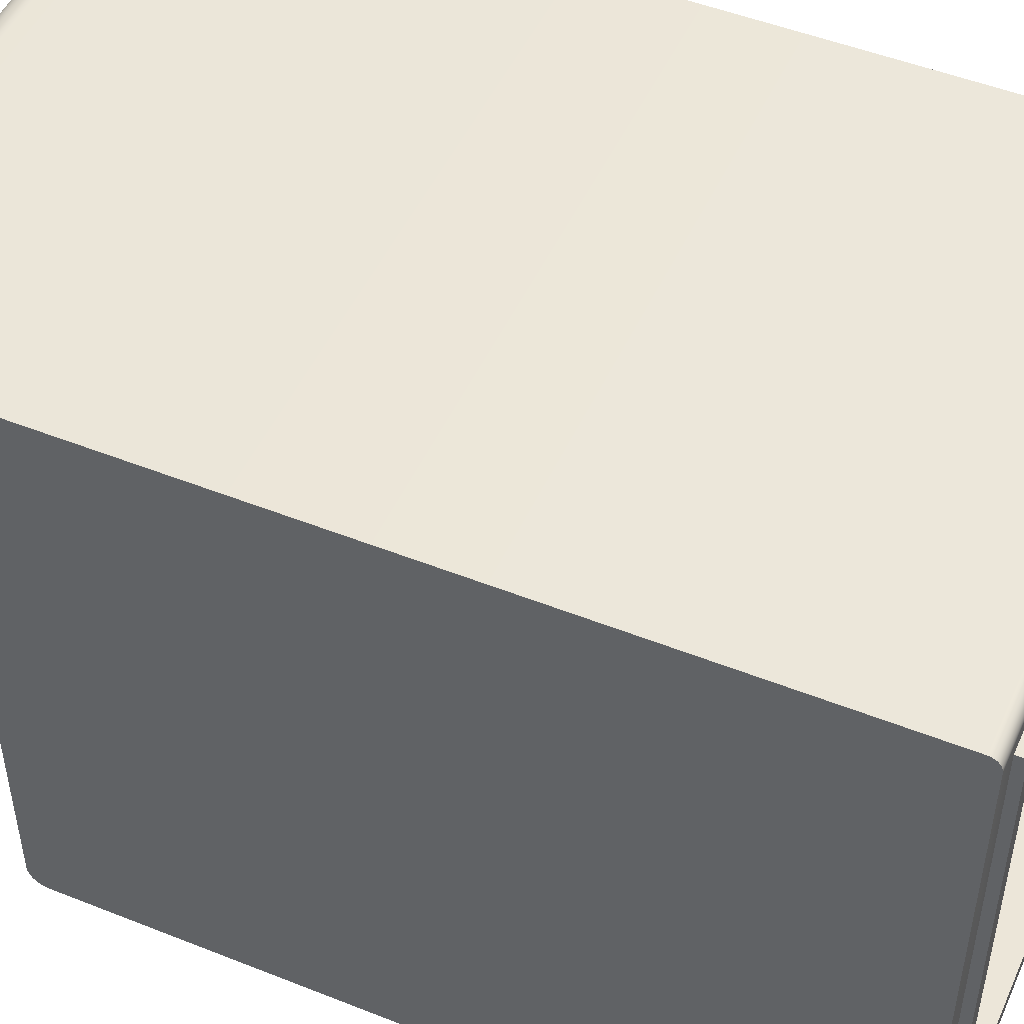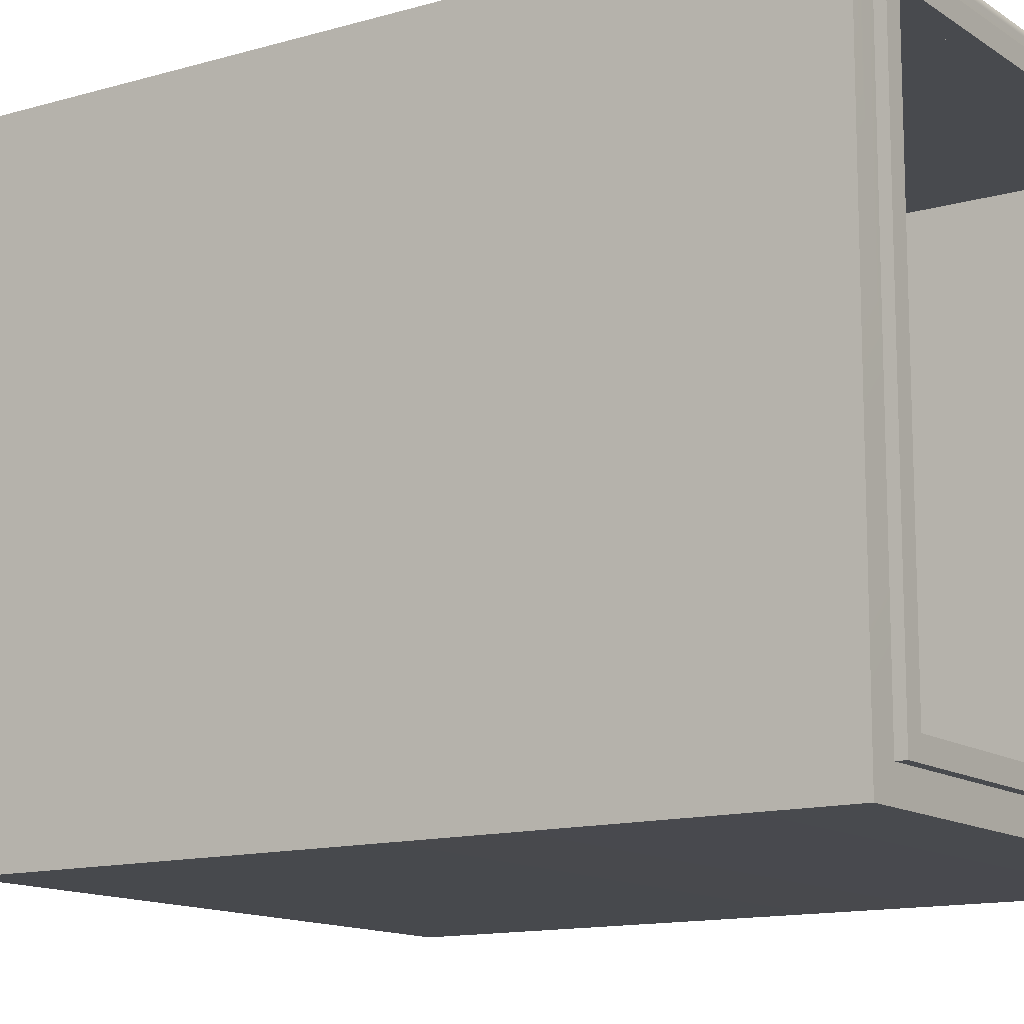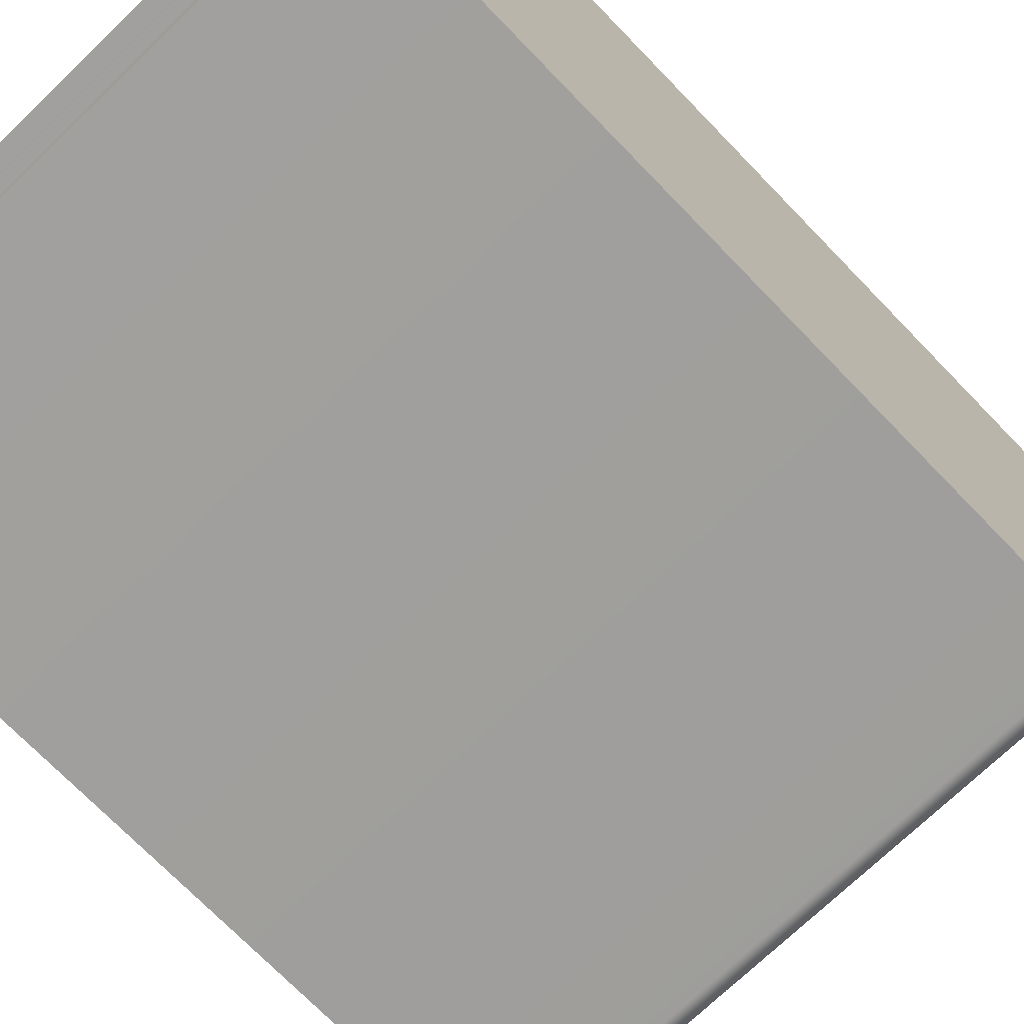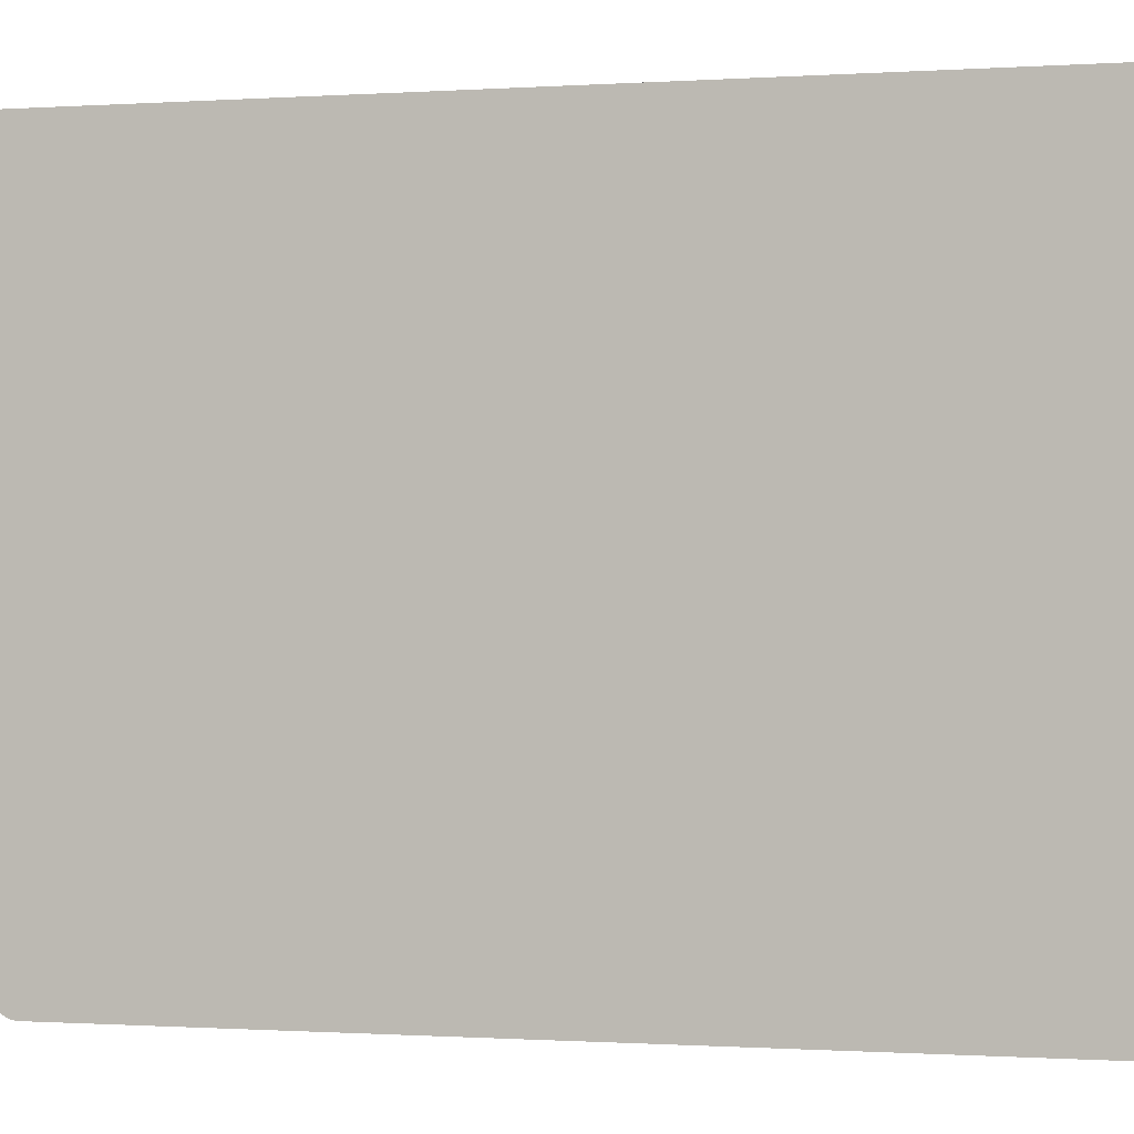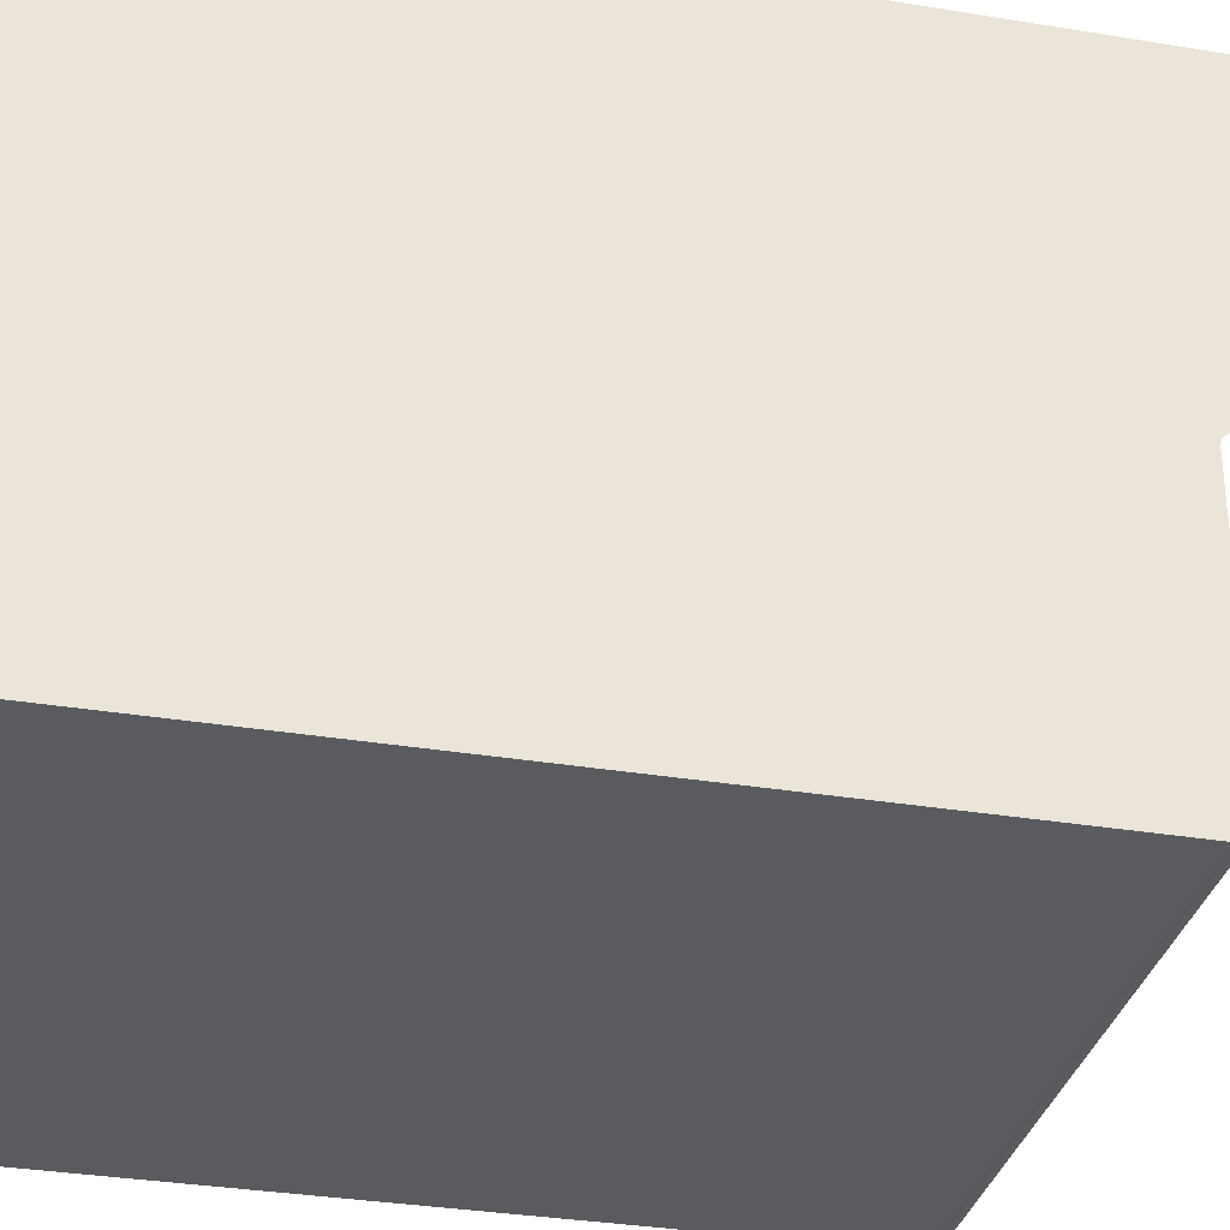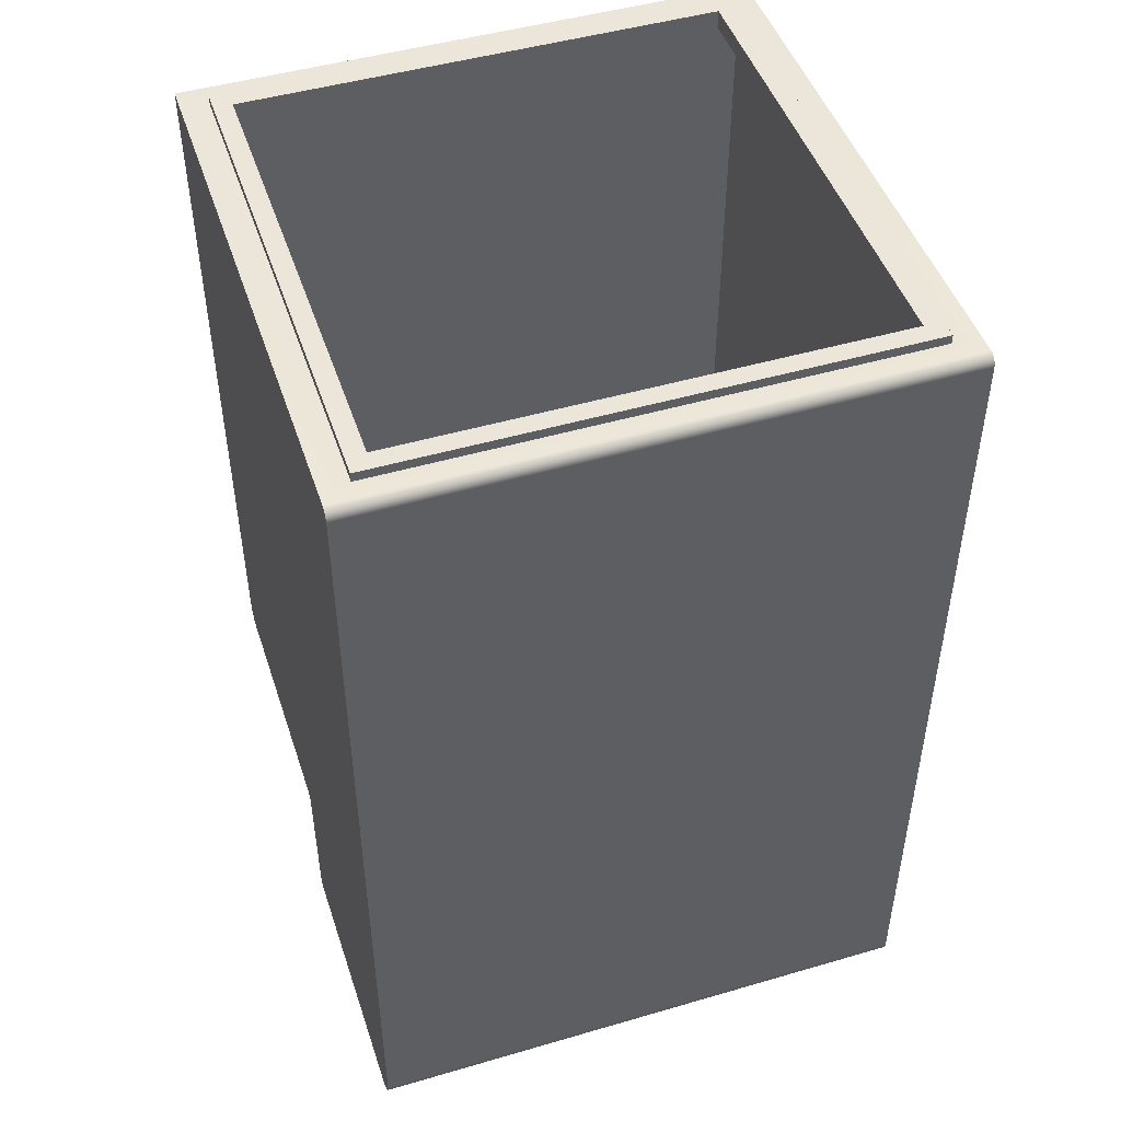
<metadata>
{"format":"obj","ext":"obj","renderer":"f3d","projection":"perspective","resolution":1024,"background":"white","views":[{"elev":49.3,"azim":113.8,"up":"+Z"},{"elev":-12.9,"azim":123.9,"up":"+Z"},{"elev":-71.9,"azim":-136.0,"up":"+Z"},{"elev":-0.5,"azim":105.6,"up":"+Z"},{"elev":-32.8,"azim":-102.9,"up":"+Z"},{"elev":47.5,"azim":-18.2,"up":"+Y"}]}
</metadata>
<code>
v 0.4338 -0.7942 0.03231
v -0.453 -0.7946 0.0346
v -0.453 -0.7942 0.03231
v 0.4338 -0.7946 0.0346
v -0.453 -0.5624 0.01905
v 0.4338 -0.7934 0.03009
v 0.4338 -0.5624 0.01905
v -0.453 -0.7948 0.03693
v -0.453 -0.56 0.0189
v -0.453 -0.7934 0.03009
v 0.4338 -0.56 0.0189
v 0.4338 -0.7948 0.03693
v -0.453 -0.7924 0.02799
v 0.4338 -0.7924 0.02799
v 0.4338 -0.7948 0.4339
v -0.453 -0.7948 0.4339
v 0.4338 -0.7769 0.01905
v -0.453 -0.7911 0.02605
v 0.4338 -0.7911 0.02605
v -0.453 -0.5577 0.01844
v 0.4338 -0.7793 0.01921
v -0.453 -0.7896 0.02429
v 0.4338 -0.7896 0.02429
v 0.4338 -0.5577 0.01844
v -0.453 -0.7944 0.4395
v -0.453 -0.5555 0.01769
v 0.4338 -0.7816 0.01966
v -0.453 -0.7878 0.02275
v 0.4338 -0.7878 0.02275
v 0.4338 -0.5555 0.01769
v 0.4338 -0.7944 0.4395
v -0.453 0.6069 -0.4101
v 0.4338 -0.7838 0.02041
v 0.4338 -0.7859 0.02145
v 0.4338 0.6069 -0.4101
v 0.4338 -0.7933 0.445
v -0.453 -0.7933 0.445
v -0.453 -0.5534 0.01666
v 0.4338 -0.5534 0.01666
v -0.453 -0.7915 0.4503
v -0.453 -0.5515 0.01536
v 0.4338 -0.5515 0.01536
v 0.4338 -0.7915 0.4503
v -0.453 -0.7891 0.4553
v -0.453 -0.5497 0.01382
v 0.4338 -0.5497 0.01382
v 0.4338 -0.7891 0.4553
v -0.453 0.6069 0.4589
v -0.453 -0.5482 0.01206
v 0.4338 -0.5482 0.01206
v 0.4338 0.6069 0.4589
v -0.453 -0.7859 0.46
v -0.3815 0.6069 0.4052
v -0.453 -0.5469 0.01011
v 0.4338 -0.5469 0.01011
v 0.4338 -0.7859 0.46
v 0.3623 0.6069 -0.3385
v -0.453 0.6068 0.4612
v -0.3815 0.6069 -0.3385
v -0.453 -0.5459 0.008016
v 0.4338 -0.5459 0.008016
v 0.4338 0.6068 0.4612
v 0.3623 0.6069 0.4052
v -0.453 0.6063 0.4635
v -0.3815 0.5926 -0.3385
v -0.3815 0.6212 -0.3385
v -0.453 -0.5451 0.005801
v 0.4338 -0.5451 0.005801
v 0.4338 0.6063 0.4635
v -0.453 -0.7822 0.4642
v 0.3623 0.5926 -0.3385
v 0.3623 0.6212 -0.3385
v 0.3623 0.5926 0.4052
v -0.3815 0.6212 0.4052
v 0.4338 -0.5159 -0.4101
v -0.3815 0.5926 0.4052
v -0.453 -0.5446 0.003508
v 0.4338 -0.5446 0.003508
v 0.4338 -0.7822 0.4642
v 0.3623 0.6212 0.4052
v -0.453 0.6056 0.4657
v 0.4338 0.6056 0.4657
v -0.453 -0.5159 -0.4101
v 0.4338 -0.5196 -0.4098
v -0.4387 0.5926 -0.3957
v 0.4195 0.5926 -0.3957
v -0.4101 0.6212 0.4339
v -0.453 -0.5445 0.001174
v 0.4338 -0.5445 0.001174
v 0.4338 -0.778 0.4679
v 0.4195 0.5926 0.4625
v 0.3909 0.6212 -0.3671
v 0.3909 0.6212 0.4339
v -0.453 0.6045 0.4678
v -0.453 -0.5196 -0.4098
v 0.4338 -0.5233 -0.4091
v -0.4387 0.5926 0.4625
v -0.4101 0.6212 -0.3671
v -0.453 -0.5445 -0.3814
v 0.4338 -0.5445 -0.3814
v 0.4338 0.6045 0.4678
v -0.453 -0.778 0.4679
v -0.453 -0.5233 -0.4091
v 0.4338 -0.5268 -0.4079
v -0.4387 -0.5302 -0.3957
v -0.4387 -0.5302 0.03336
v 0.4195 -0.7805 0.4625
v -0.4101 0.6069 0.4339
v 0.3909 0.6069 0.4339
v -0.453 -0.5442 -0.3852
v 0.4338 -0.5442 -0.3852
v 0.4338 -0.7733 0.471
v 0.4338 0.6032 0.4698
v 0.3909 0.6069 -0.3671
v -0.453 0.6032 0.4698
v -0.453 -0.5268 -0.4079
v 0.4338 -0.5302 -0.4062
v 0.4195 -0.5302 -0.3957
v -0.4387 -0.7805 0.03336
v 0.4195 -0.5302 0.03336
v -0.4101 0.6069 -0.3671
v -0.453 -0.5435 -0.3888
v 0.4338 -0.5435 -0.3888
v -0.453 -0.7733 0.471
v -0.4387 -0.7805 0.4625
v -0.453 -0.5302 -0.4062
v 0.4338 -0.5333 -0.4041
v 0.4195 -0.7805 0.03336
v -0.453 -0.5423 -0.3924
v 0.4338 -0.5423 -0.3924
v 0.4338 -0.7683 0.4735
v 0.4338 0.6017 0.4715
v -0.453 0.6017 0.4715
v -0.453 -0.5333 -0.4041
v 0.4338 -0.5361 -0.4017
v -0.453 -0.5407 -0.3957
v 0.4338 -0.5407 -0.3957
v -0.453 -0.7683 0.4735
v 0.4338 0.5999 0.4731
v -0.453 0.5999 0.4731
v -0.453 -0.5361 -0.4017
v 0.4338 -0.5386 -0.3989
v -0.453 -0.5386 -0.3989
v 0.4338 -0.763 0.4753
v 0.4338 0.598 0.4744
v -0.453 -0.763 0.4753
v -0.453 0.598 0.4744
v 0.4338 -0.7575 0.4764
v 0.4338 0.5959 0.4754
v -0.453 0.5959 0.4754
v -0.453 -0.7575 0.4764
v 0.4338 0.5937 0.4762
v 0.4338 -0.7519 0.4768
v -0.453 0.5937 0.4762
v 0.4338 0.5914 0.4766
v -0.453 -0.7519 0.4768
v 0.4338 0.5891 0.4768
v -0.453 0.5914 0.4766
v -0.453 0.5891 0.4768
f 2 5 3
f 3 5 2
f 7 4 1
f 1 4 7
f 2 9 5
f 5 9 2
f 3 5 10
f 10 5 3
f 7 1 6
f 6 1 7
f 11 4 7
f 7 4 11
f 8 9 2
f 2 9 8
f 10 5 13
f 13 5 10
f 7 6 14
f 14 6 7
f 11 12 4
f 4 12 11
f 16 9 8
f 8 9 16
f 13 5 18
f 18 5 13
f 7 14 19
f 19 14 7
f 11 15 12
f 12 15 11
f 16 20 9
f 9 20 16
f 7 21 17
f 17 21 7
f 18 5 22
f 22 5 18
f 7 19 23
f 23 19 7
f 24 15 11
f 11 15 24
f 16 26 20
f 20 26 16
f 7 27 21
f 21 27 7
f 22 5 28
f 28 5 22
f 7 23 29
f 29 23 7
f 30 15 24
f 24 15 30
f 25 32 16
f 16 32 25
f 16 32 26
f 26 32 16
f 7 33 27
f 27 33 7
f 7 29 34
f 34 29 7
f 35 15 30
f 30 15 35
f 35 31 15
f 15 31 35
f 37 32 25
f 25 32 37
f 26 32 38
f 38 32 26
f 7 34 33
f 33 34 7
f 35 30 39
f 39 30 35
f 35 36 31
f 31 36 35
f 40 32 37
f 37 32 40
f 38 32 41
f 41 32 38
f 35 39 42
f 42 39 35
f 35 43 36
f 36 43 35
f 44 32 40
f 40 32 44
f 41 32 45
f 45 32 41
f 35 42 46
f 46 42 35
f 35 47 43
f 43 47 35
f 44 48 32
f 32 48 44
f 45 32 49
f 49 32 45
f 35 46 50
f 50 46 35
f 51 47 35
f 35 47 51
f 44 43 47
f 47 43 44
f 52 48 44
f 44 48 52
f 48 53 32
f 32 53 48
f 49 32 54
f 54 32 49
f 35 50 55
f 55 50 35
f 51 56 47
f 47 56 51
f 35 57 51
f 51 57 35
f 52 58 48
f 48 58 52
f 53 48 51
f 51 48 53
f 59 32 53
f 53 32 59
f 54 32 60
f 60 32 54
f 35 55 61
f 61 55 35
f 62 56 51
f 51 56 62
f 52 47 56
f 56 47 52
f 35 59 57
f 57 59 35
f 63 51 57
f 57 51 63
f 52 64 58
f 58 64 52
f 62 48 58
f 58 48 62
f 48 62 51
f 51 62 48
f 53 51 63
f 63 51 53
f 32 59 35
f 35 59 32
f 53 65 59
f 59 65 53
f 66 53 59
f 59 53 66
f 60 32 67
f 67 32 60
f 35 61 68
f 68 61 35
f 69 56 62
f 62 56 69
f 56 70 52
f 52 70 56
f 59 71 57
f 57 71 59
f 57 66 59
f 59 66 57
f 63 72 57
f 57 72 63
f 57 73 63
f 63 73 57
f 70 64 52
f 52 64 70
f 69 58 64
f 64 58 69
f 58 69 62
f 62 69 58
f 73 53 63
f 63 53 73
f 74 63 53
f 53 63 74
f 75 32 35
f 35 32 75
f 65 53 76
f 76 53 65
f 71 59 65
f 65 59 71
f 53 66 74
f 74 66 53
f 67 32 77
f 77 32 67
f 35 68 78
f 78 68 35
f 69 79 56
f 56 79 69
f 70 56 79
f 79 56 70
f 73 57 71
f 71 57 73
f 66 57 72
f 72 57 66
f 72 63 80
f 80 63 72
f 70 81 64
f 64 81 70
f 64 82 69
f 69 82 64
f 53 73 76
f 76 73 53
f 63 74 80
f 80 74 63
f 32 75 83
f 83 75 32
f 35 84 75
f 75 84 35
f 65 85 76
f 76 85 65
f 86 65 71
f 71 65 86
f 66 87 74
f 74 87 66
f 77 32 88
f 88 32 77
f 35 78 89
f 89 78 35
f 82 79 69
f 69 79 82
f 90 70 79
f 79 70 90
f 73 91 71
f 71 91 73
f 92 66 72
f 72 66 92
f 93 72 80
f 80 72 93
f 70 94 81
f 81 94 70
f 82 64 81
f 81 64 82
f 76 91 73
f 73 91 76
f 74 93 80
f 80 93 74
f 84 83 75
f 75 83 84
f 95 32 83
f 83 32 95
f 35 96 84
f 84 96 35
f 85 65 86
f 86 65 85
f 97 76 85
f 85 76 97
f 86 71 91
f 91 71 86
f 87 66 98
f 98 66 87
f 93 74 87
f 87 74 93
f 88 32 99
f 99 32 88
f 35 89 100
f 100 89 35
f 101 79 82
f 82 79 101
f 70 90 102
f 102 90 70
f 101 90 79
f 79 90 101
f 66 92 98
f 98 92 66
f 72 93 92
f 92 93 72
f 102 94 70
f 70 94 102
f 101 81 94
f 94 81 101
f 81 101 82
f 82 101 81
f 76 97 91
f 91 97 76
f 83 84 95
f 95 84 83
f 103 32 95
f 95 32 103
f 35 104 96
f 96 104 35
f 96 95 84
f 84 95 96
f 105 86 85
f 85 86 105
f 97 106 85
f 85 106 97
f 86 107 91
f 91 107 86
f 98 108 87
f 87 108 98
f 87 109 93
f 93 109 87
f 99 32 110
f 110 32 99
f 35 100 111
f 111 100 35
f 112 102 90
f 90 102 112
f 113 90 101
f 101 90 113
f 114 98 92
f 92 98 114
f 109 92 93
f 93 92 109
f 102 115 94
f 94 115 102
f 94 113 101
f 101 113 94
f 107 97 91
f 91 97 107
f 116 32 103
f 103 32 116
f 95 96 103
f 103 96 95
f 35 117 104
f 104 117 35
f 104 103 96
f 96 103 104
f 86 105 118
f 118 105 86
f 85 106 105
f 105 106 85
f 97 119 106
f 106 119 97
f 107 86 120
f 120 86 107
f 108 98 121
f 121 98 108
f 109 87 108
f 108 87 109
f 110 32 122
f 122 32 110
f 35 111 123
f 123 111 35
f 102 112 124
f 124 112 102
f 113 112 90
f 90 112 113
f 98 114 121
f 121 114 98
f 92 109 114
f 114 109 92
f 124 115 102
f 102 115 124
f 113 94 115
f 115 94 113
f 97 107 125
f 125 107 97
f 126 32 116
f 116 32 126
f 103 104 116
f 116 104 103
f 35 127 117
f 117 127 35
f 117 116 104
f 104 116 117
f 120 86 118
f 118 86 120
f 119 97 125
f 125 97 119
f 128 107 120
f 120 107 128
f 122 32 129
f 129 32 122
f 35 123 130
f 130 123 35
f 131 124 112
f 112 124 131
f 132 112 113
f 113 112 132
f 124 133 115
f 115 133 124
f 115 132 113
f 113 132 115
f 134 32 126
f 126 32 134
f 116 117 126
f 126 117 116
f 35 135 127
f 127 135 35
f 127 126 117
f 117 126 127
f 129 32 136
f 136 32 129
f 130 122 129
f 129 122 130
f 35 130 137
f 137 130 35
f 124 131 138
f 138 131 124
f 139 131 112
f 112 131 139
f 139 112 132
f 132 112 139
f 124 140 133
f 133 140 124
f 132 115 133
f 133 115 132
f 141 32 134
f 134 32 141
f 126 127 134
f 134 127 126
f 35 142 135
f 135 142 35
f 135 134 127
f 127 134 135
f 136 32 143
f 143 32 136
f 137 129 136
f 136 129 137
f 35 137 142
f 142 137 35
f 144 138 131
f 131 138 144
f 138 140 124
f 124 140 138
f 145 131 139
f 139 131 145
f 132 140 139
f 139 140 132
f 140 132 133
f 133 132 140
f 143 32 141
f 141 32 143
f 134 135 141
f 141 135 134
f 143 135 142
f 142 135 143
f 142 136 143
f 143 136 142
f 136 142 137
f 137 142 136
f 138 144 146
f 146 144 138
f 145 144 131
f 131 144 145
f 138 147 140
f 140 147 138
f 139 147 145
f 145 147 139
f 147 139 140
f 140 139 147
f 135 143 141
f 141 143 135
f 148 146 144
f 144 146 148
f 146 147 138
f 138 147 146
f 149 144 145
f 145 144 149
f 150 145 147
f 147 145 150
f 146 148 151
f 151 148 146
f 152 148 144
f 144 148 152
f 146 150 147
f 147 150 146
f 152 144 149
f 149 144 152
f 145 150 149
f 149 150 145
f 153 151 148
f 148 151 153
f 151 154 146
f 146 154 151
f 155 148 152
f 152 148 155
f 146 154 150
f 150 154 146
f 149 154 152
f 152 154 149
f 154 149 150
f 150 149 154
f 151 153 156
f 156 153 151
f 148 157 153
f 153 157 148
f 151 158 154
f 154 158 151
f 157 148 155
f 155 148 157
f 152 158 155
f 155 158 152
f 158 152 154
f 154 152 158
f 157 156 153
f 153 156 157
f 156 158 151
f 151 158 156
f 155 159 157
f 157 159 155
f 159 155 158
f 158 155 159
f 156 157 159
f 159 157 156
f 158 156 159
f 159 156 158

</code>
